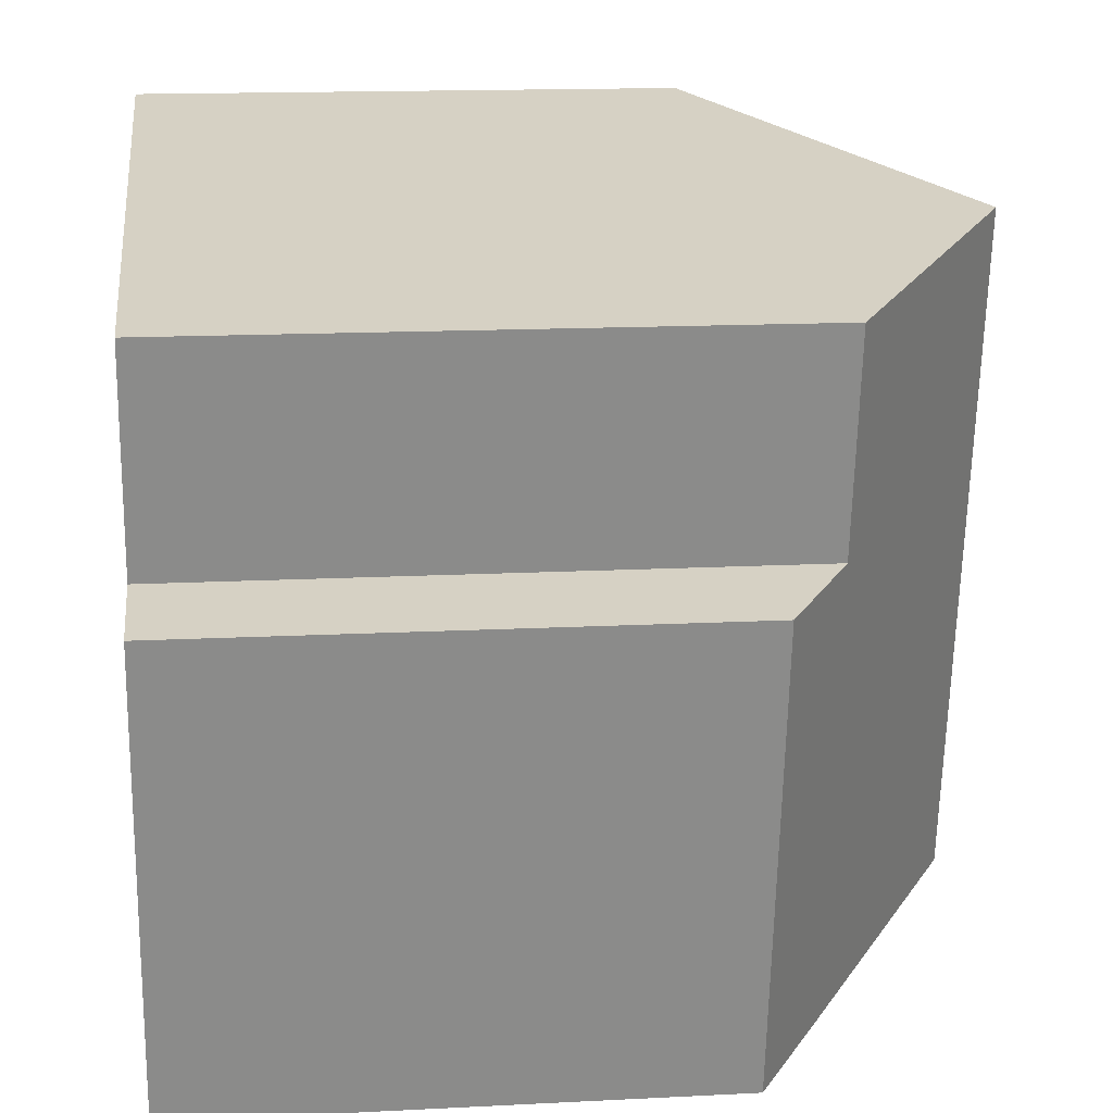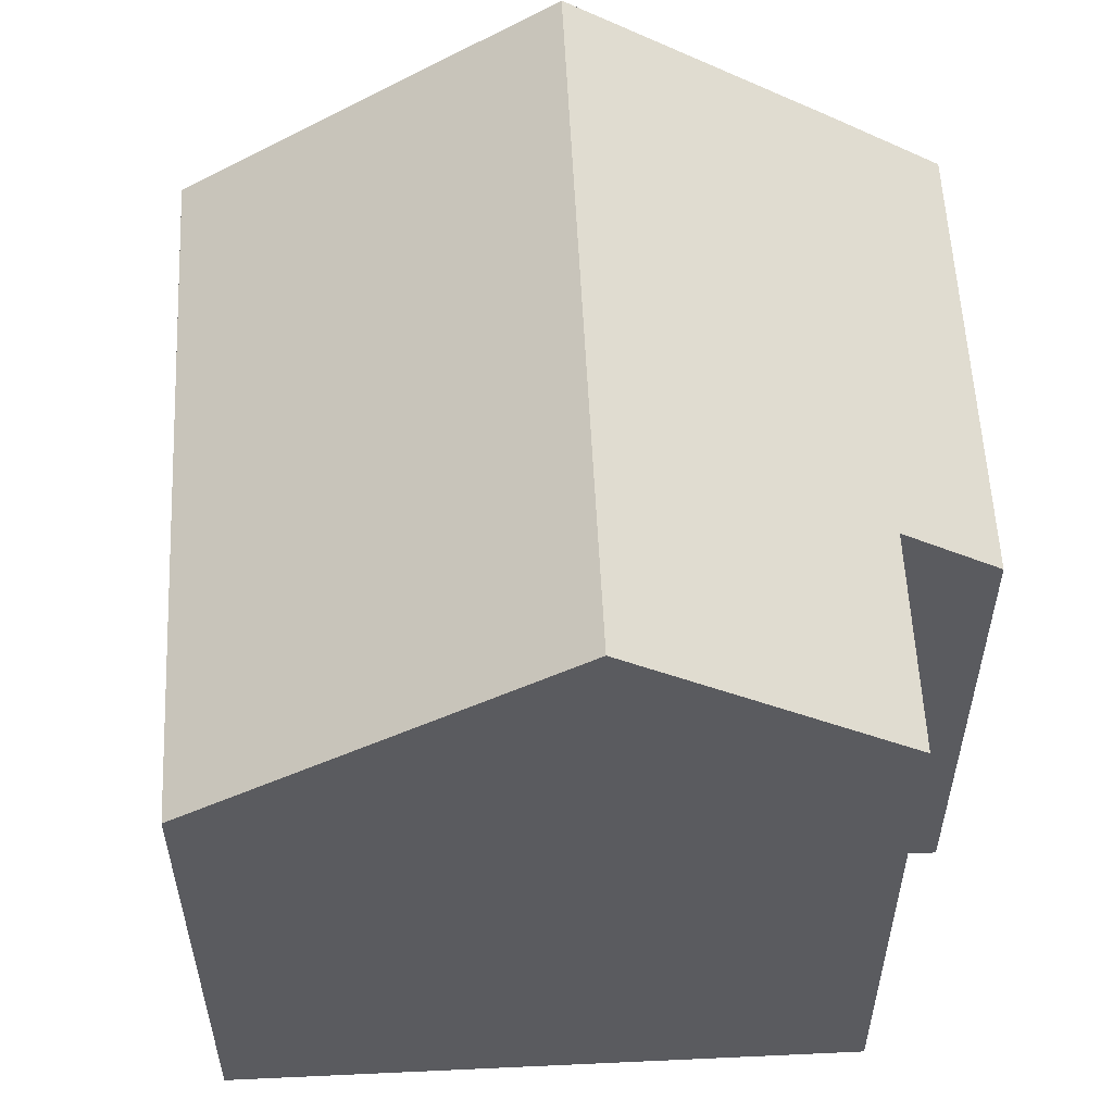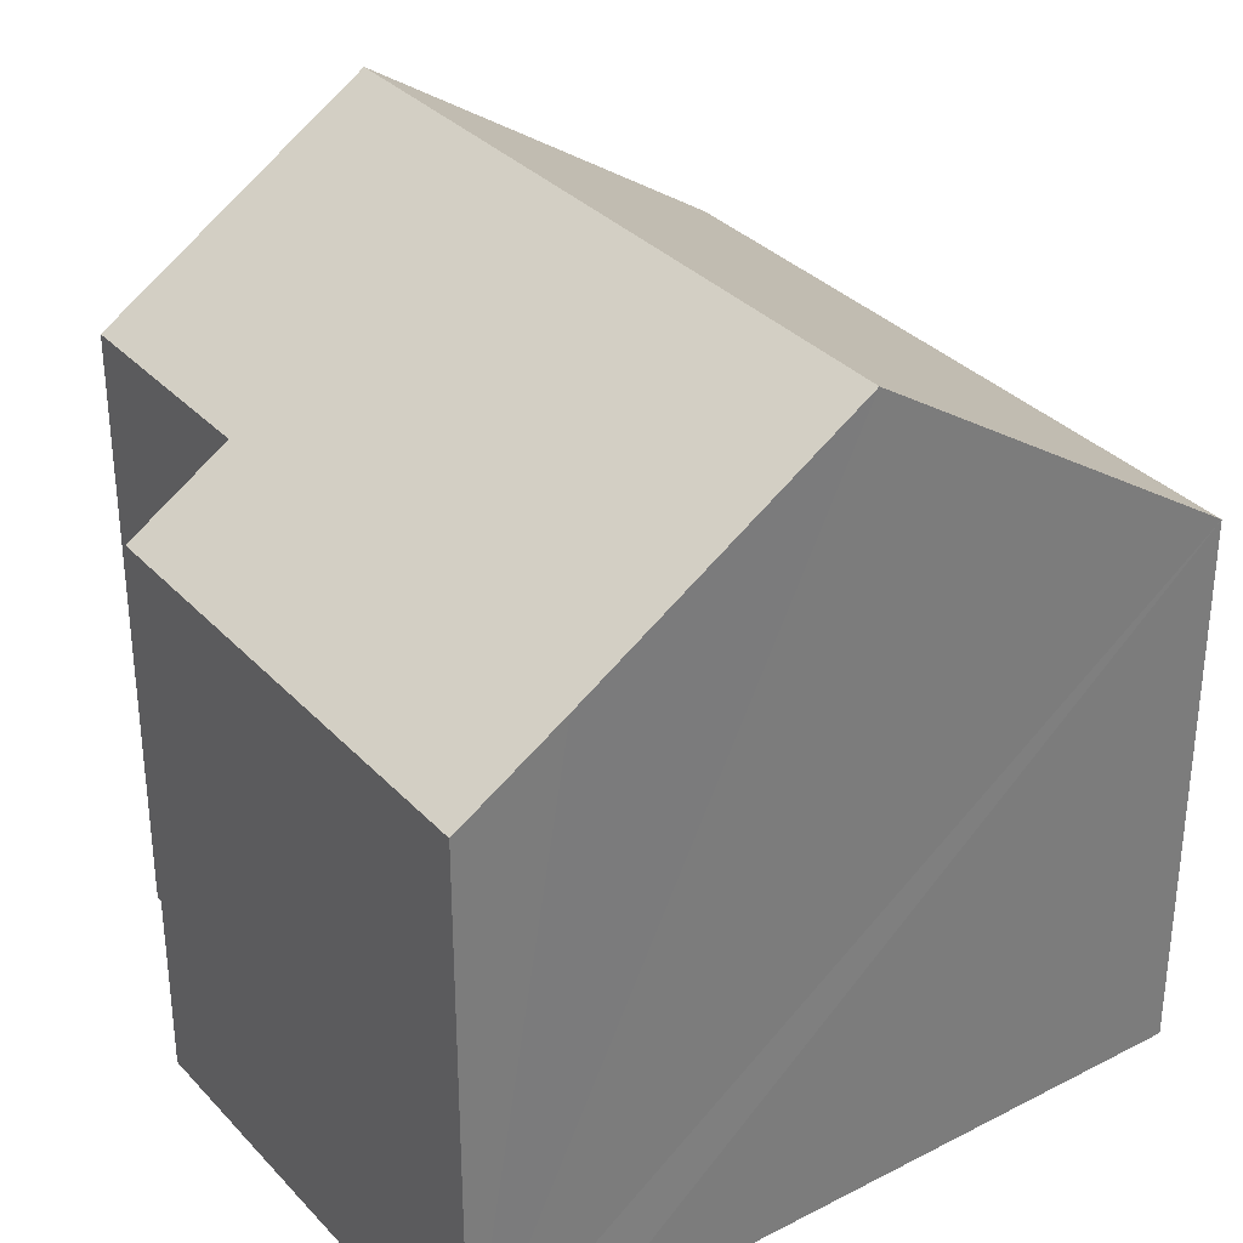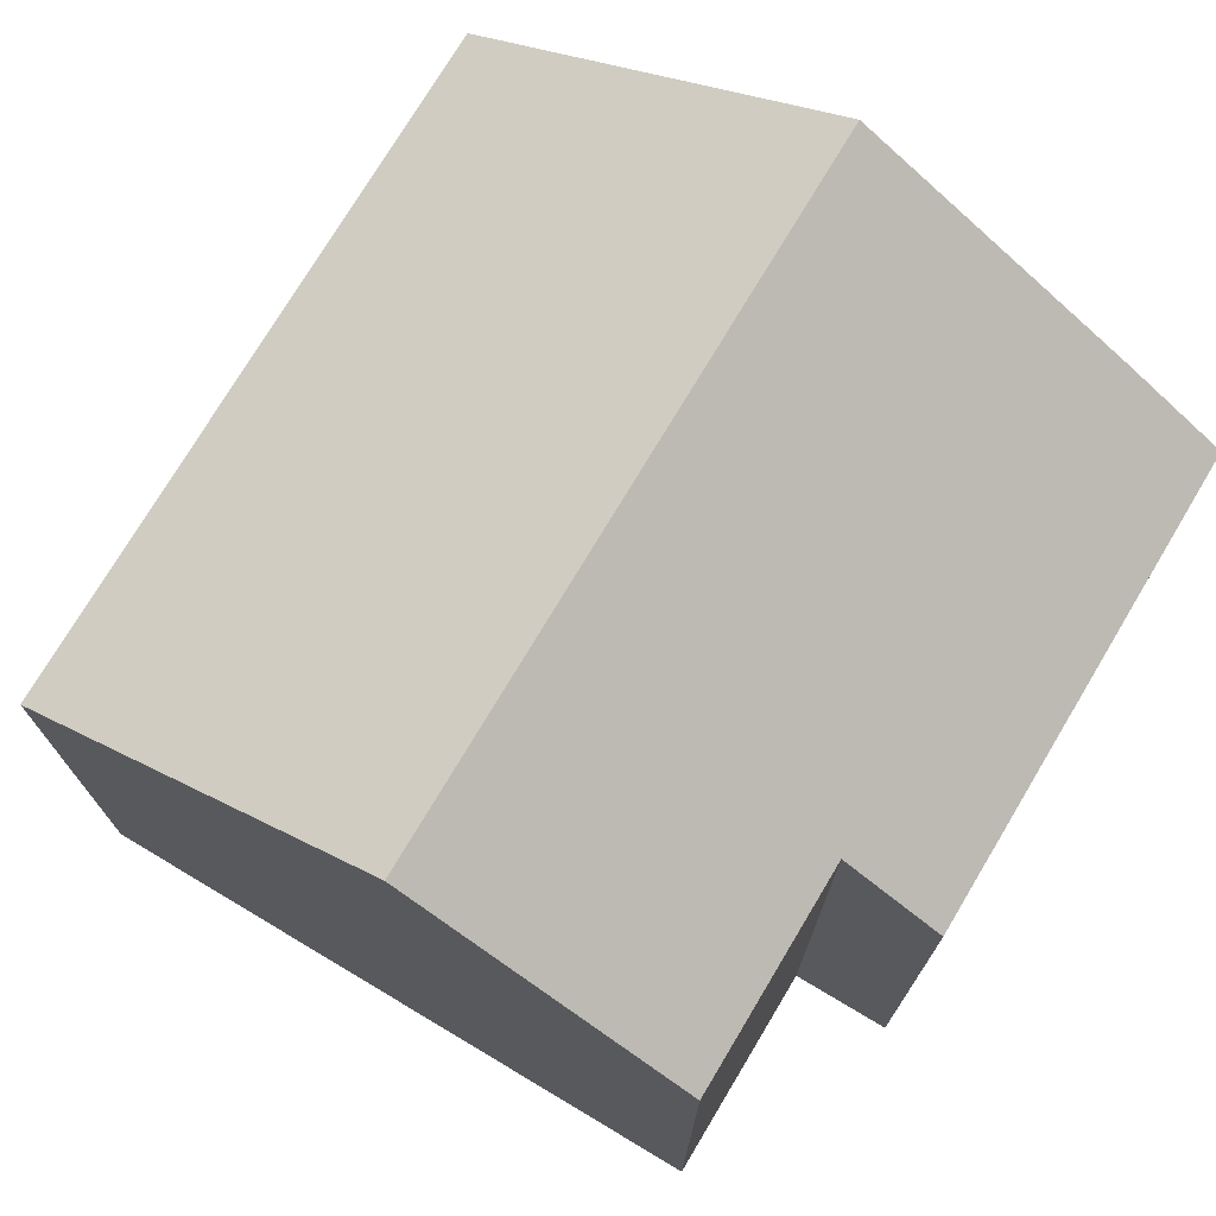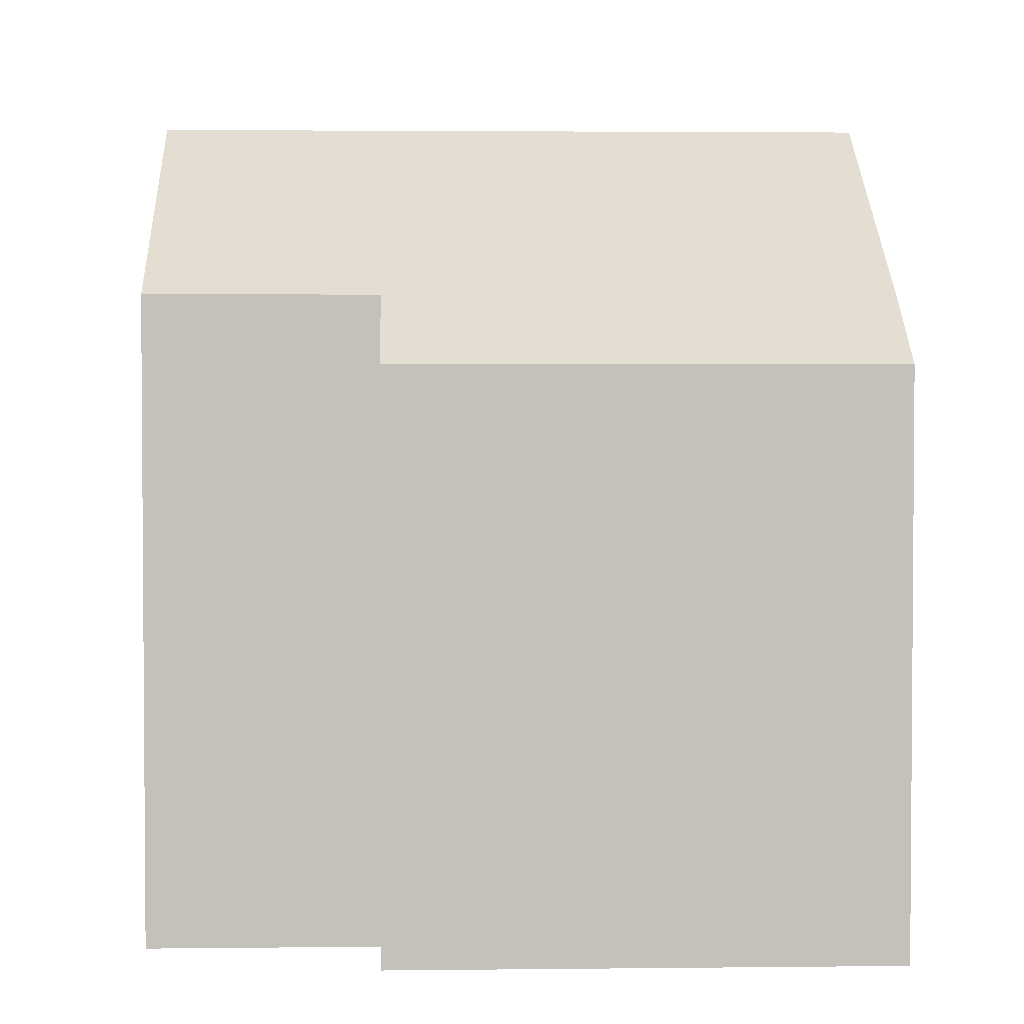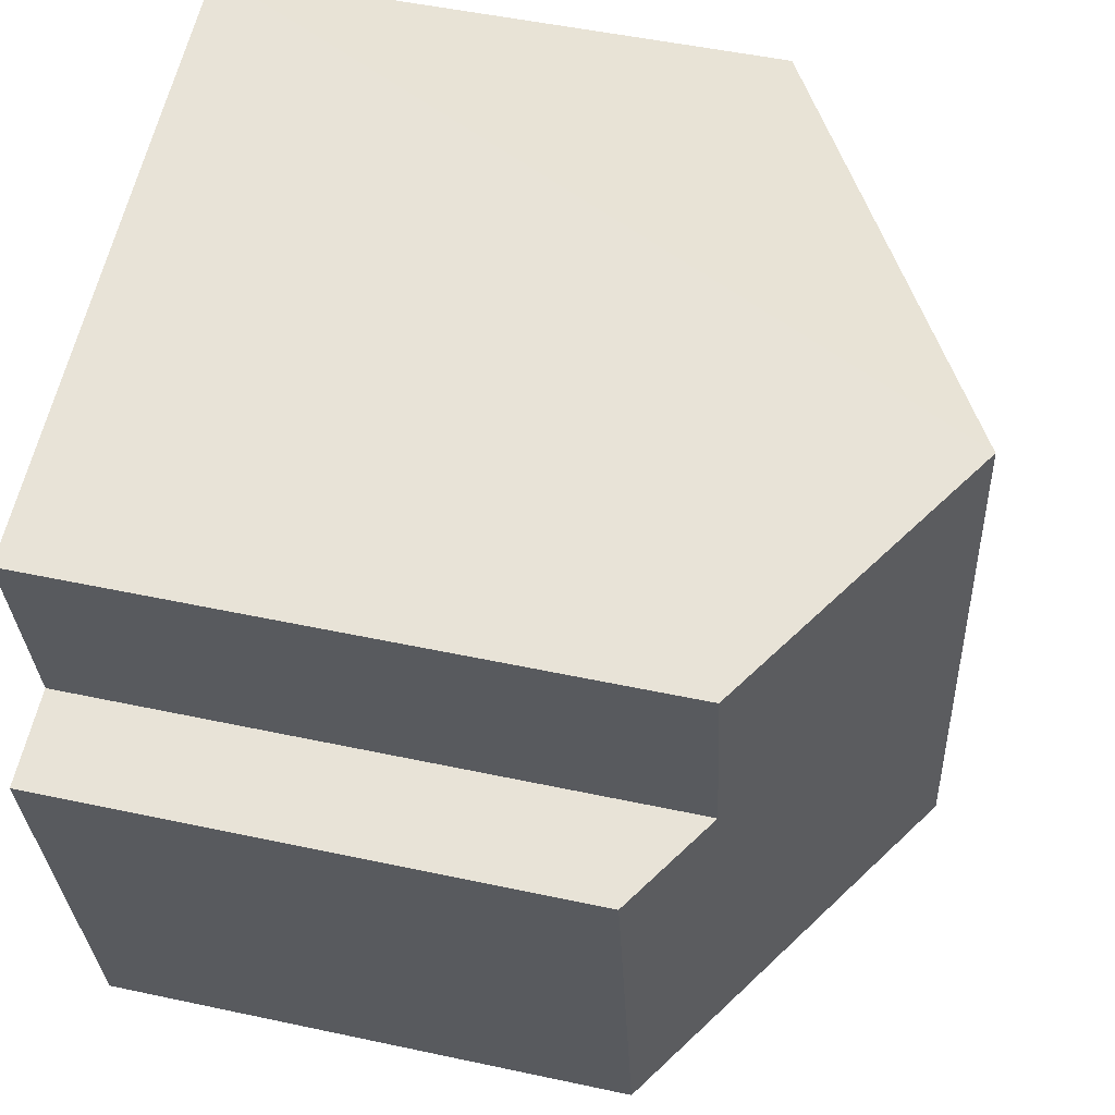
<metadata>
{"format":"obj","ext":"obj","renderer":"f3d","projection":"perspective","resolution":1024,"background":"white","views":[{"elev":15.3,"azim":83.8,"up":"+Z"},{"elev":56.5,"azim":8.5,"up":"+Y"},{"elev":33.1,"azim":155.8,"up":"+Y"},{"elev":74.6,"azim":42.1,"up":"+Y"},{"elev":2.8,"azim":99.0,"up":"+Y"},{"elev":49.6,"azim":103.4,"up":"+Z"}]}
</metadata>
<code>
v  9.292 6.919 -1.812
v  9.235 7.743 4.401
v  10.48 6.919 4.153
v  8.013 7.763 -1.581
v  6.386 9.993 7.83
v  9.783 7.744 7.154
v  4.644 9.993 -0.916
v  1.744 6.919 8.755
v  0 6.919 4.237e-16
v  0 0 0
v  1.744 -5.361e-16 8.755
v  9.783 -4.381e-16 7.154
v  6.386 -4.794e-16 7.83
v  9.235 -2.695e-16 4.401
v  10.48 -2.543e-16 4.153
v  9.292 1.11e-16 -1.812
v  8.013 9.681e-17 -1.581
v  4.644 5.609e-17 -0.916
g defaultobject
f 1 2 3
f 2 1 4
f 2 5 6
f 5 2 4
f 5 4 7
f 8 7 9
f 7 8 5
f 10 8 9
f 8 10 11
f 11 5 8
f 5 11 6
f 6 11 12
f 12 11 13
f 14 3 2
f 3 14 15
f 12 2 6
f 2 12 14
f 15 1 3
f 1 15 16
f 16 4 1
f 4 16 7
f 7 16 9
f 9 16 17
f 9 17 10
f 10 17 18
f 15 17 16
f 17 15 18
f 18 15 14
f 18 14 12
f 18 12 13
f 18 13 10
f 10 13 11

</code>
